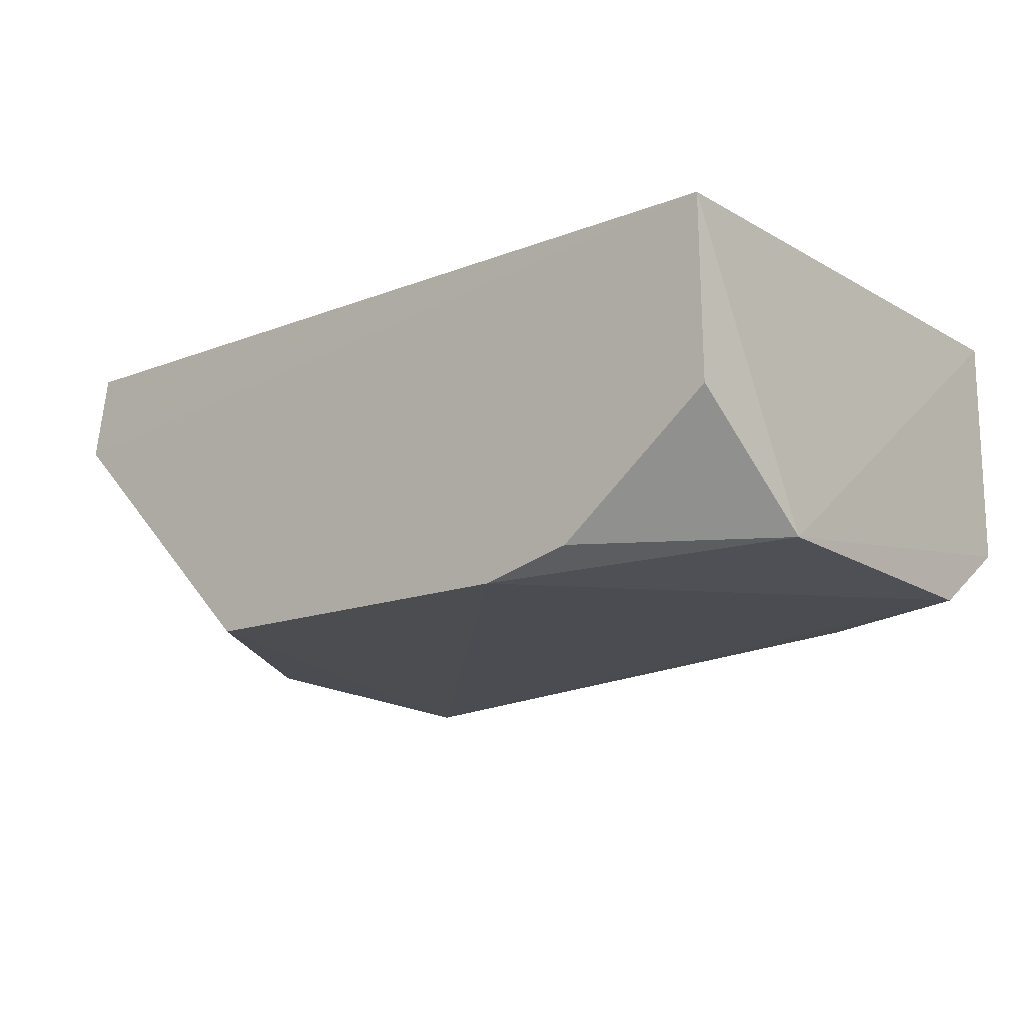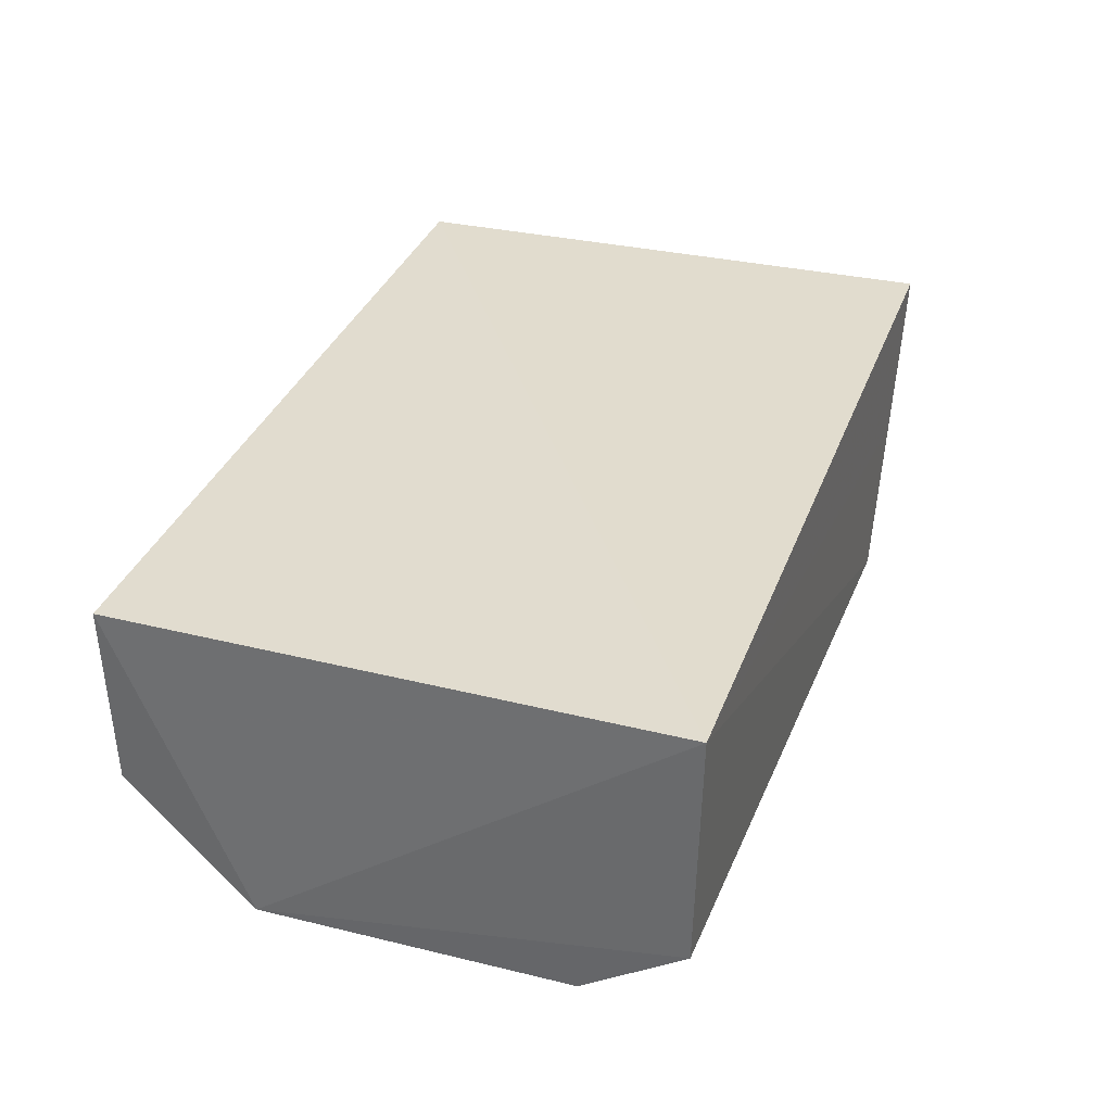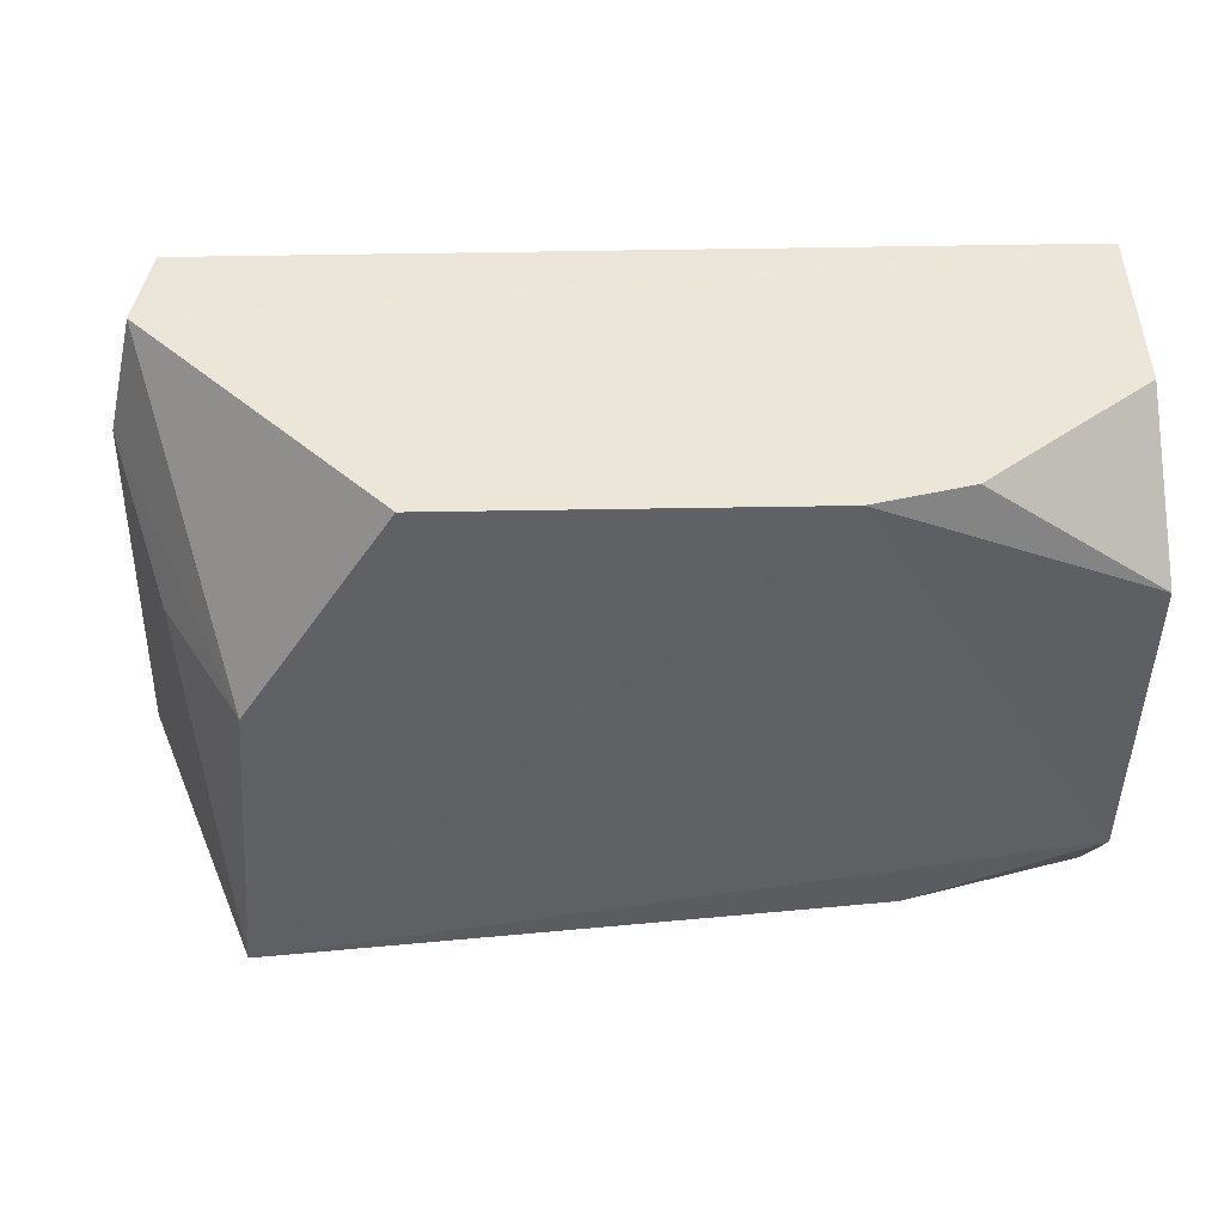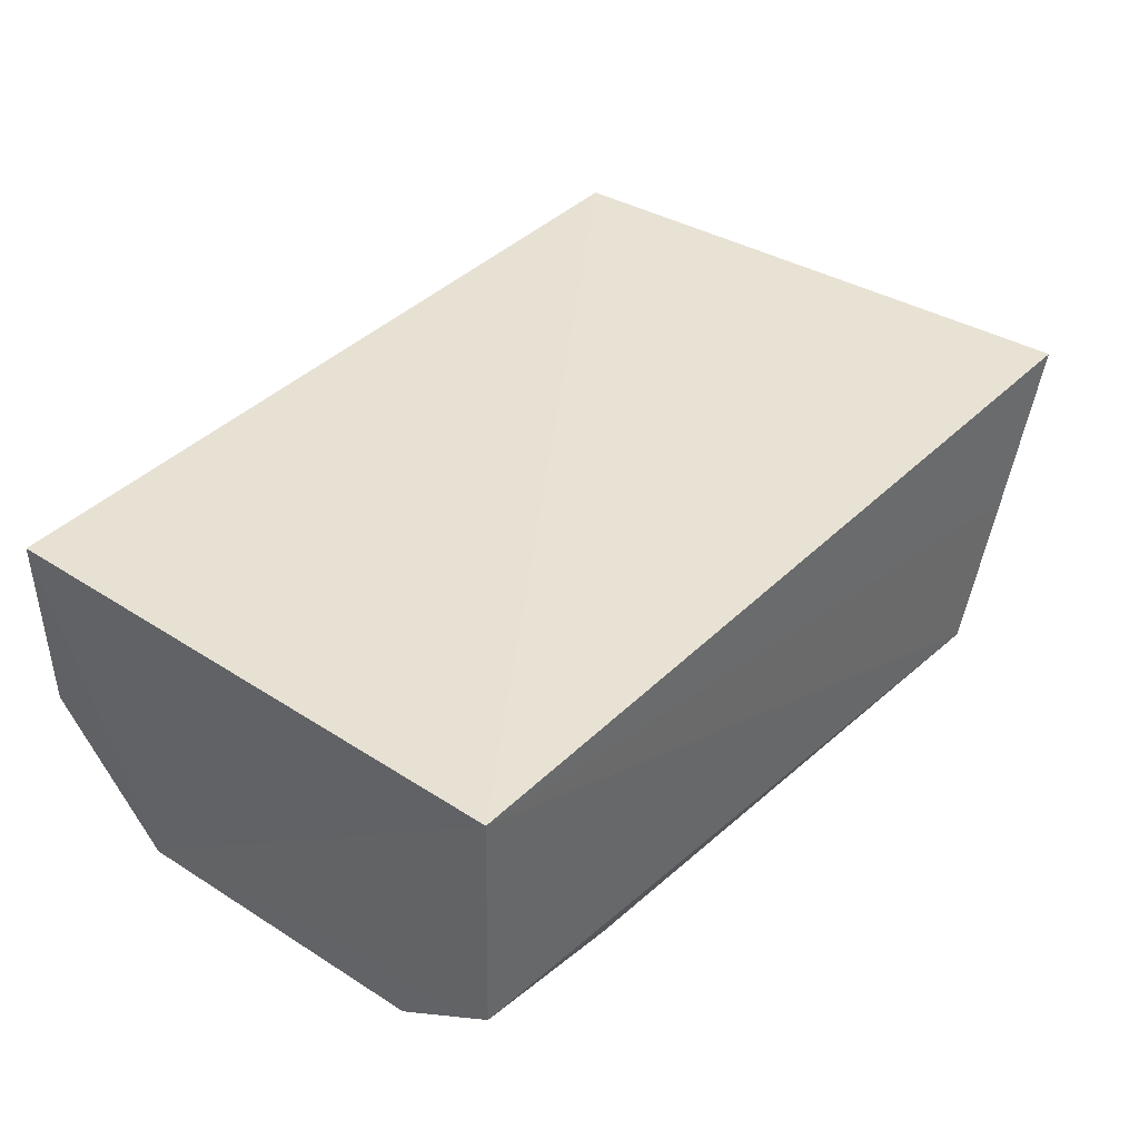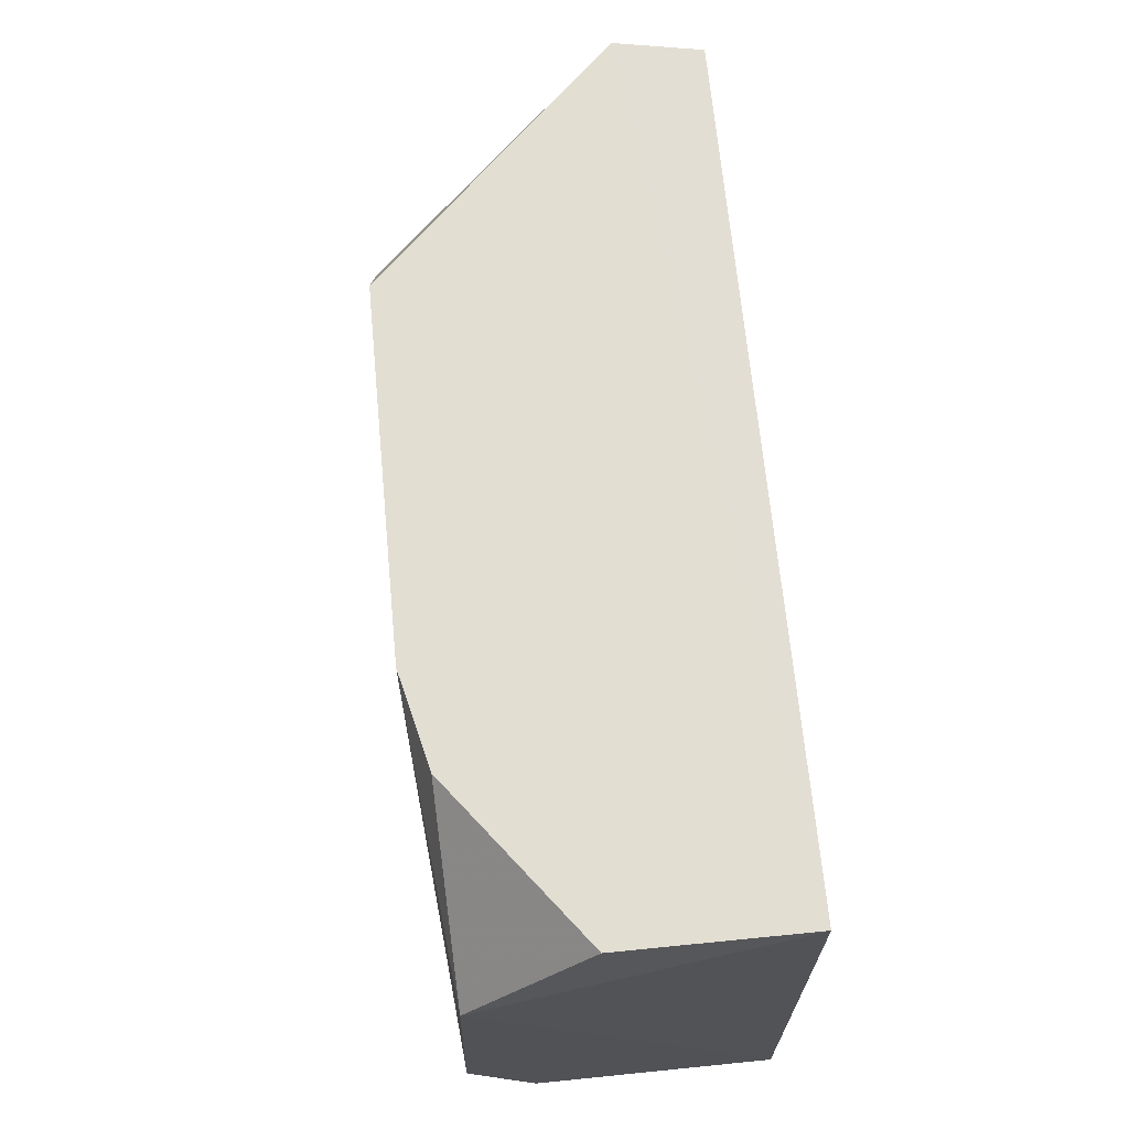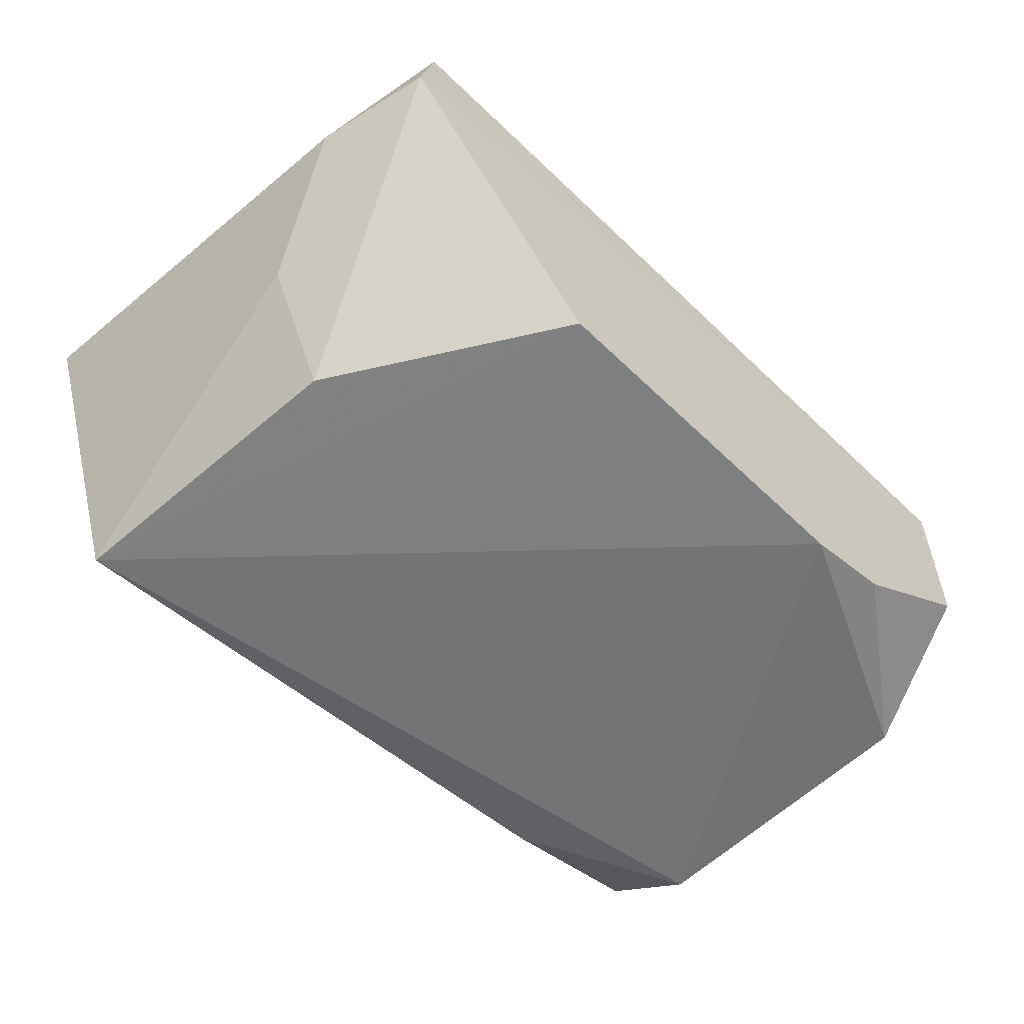
<metadata>
{"format":"obj","ext":"obj","renderer":"f3d","projection":"perspective","resolution":1024,"background":"white","views":[{"elev":-15.0,"azim":39.7,"up":"+Y"},{"elev":34.3,"azim":108.5,"up":"+Y"},{"elev":44.7,"azim":-1.5,"up":"+Z"},{"elev":39.4,"azim":128.9,"up":"+Y"},{"elev":67.1,"azim":84.6,"up":"+Z"},{"elev":-58.8,"azim":-44.5,"up":"+Y"}]}
</metadata>
<code>
v 0.1631 -0.1322 0.1817
v 0.1592 -0.1073 0.009895
v 0.1582 -0.007278 0.2378
v -0.1904 -0.007512 0.2385
v -0.1704 -0.1479 0.008321
v 0.1583 -0.007576 0.008322
v -0.09934 -0.1436 0.2358
v 0.1599 -0.1348 0.05217
v -0.2189 -0.0185 0.008422
v 0.09126 -0.1341 0.2352
v -0.197 -0.0432 0.2386
v 0.08307 -0.1337 0.01727
v 0.05215 -0.1436 0.2352
v -0.1941 -0.08478 0.008321
v 0.1582 -0.083 0.2361
v -0.1598 -0.1448 0.1403
v -0.2086 -0.04594 0.1898
v -0.191 -0.09307 0.1447
f 6 4 3
f 6 2 5
f 6 1 2
f 6 3 1
f 8 2 1
f 9 4 6
f 11 3 4
f 11 10 3
f 12 8 5
f 12 5 2
f 12 2 8
f 13 7 5
f 13 5 8
f 13 8 1
f 13 1 10
f 13 11 7
f 13 10 11
f 14 9 6
f 14 6 5
f 15 10 1
f 15 1 3
f 15 3 10
f 16 5 7
f 16 7 11
f 17 11 4
f 17 4 9
f 17 9 14
f 17 14 5
f 17 16 11
f 18 17 5
f 18 5 16
f 18 16 17

</code>
